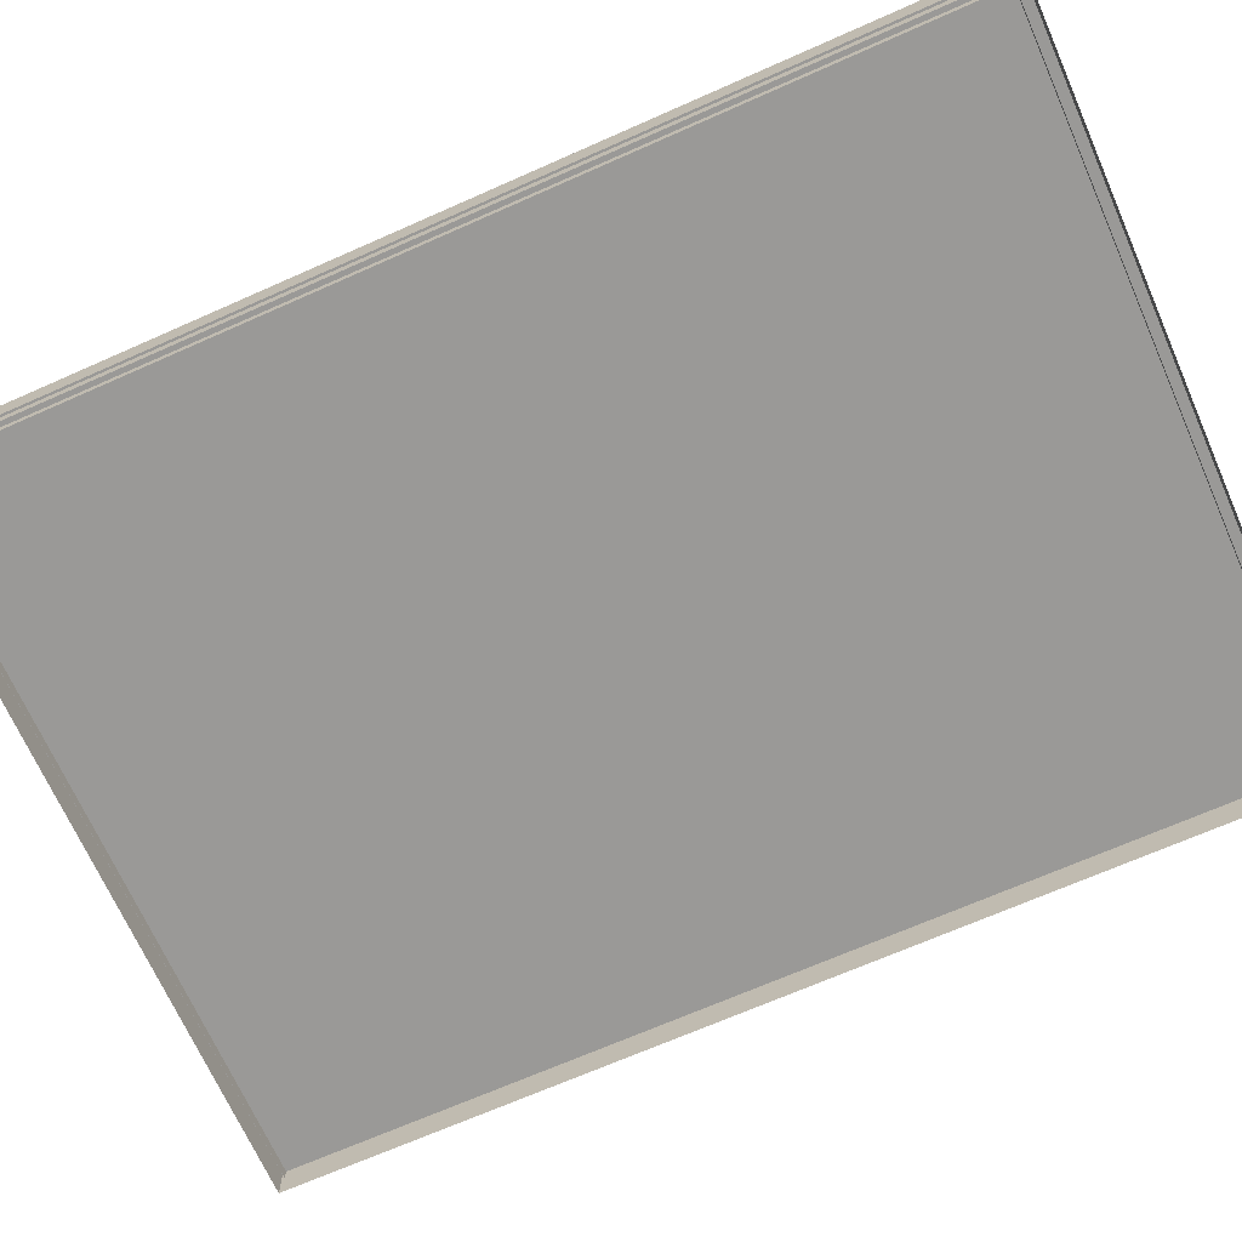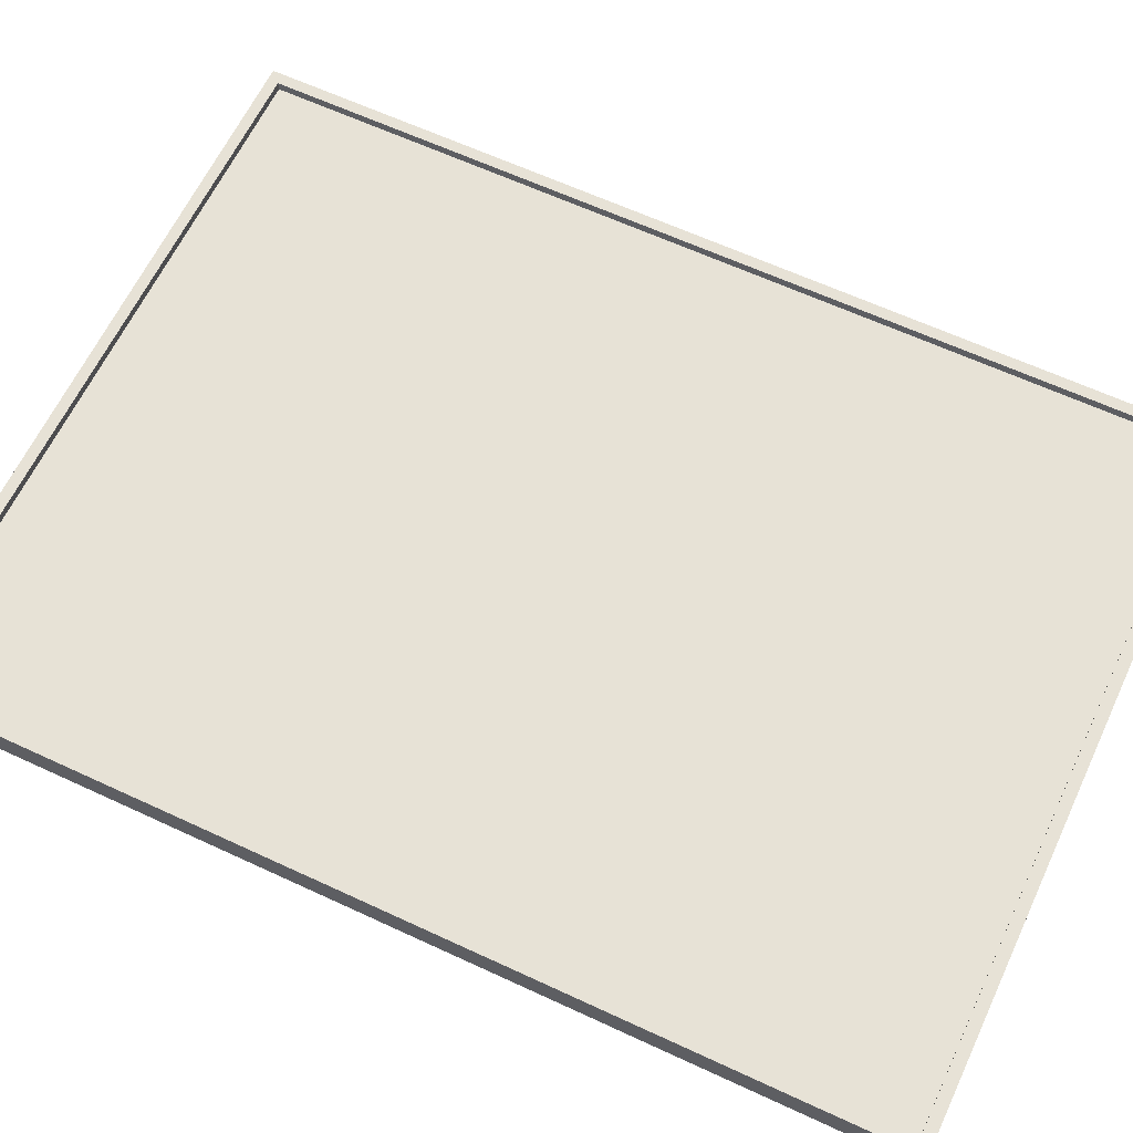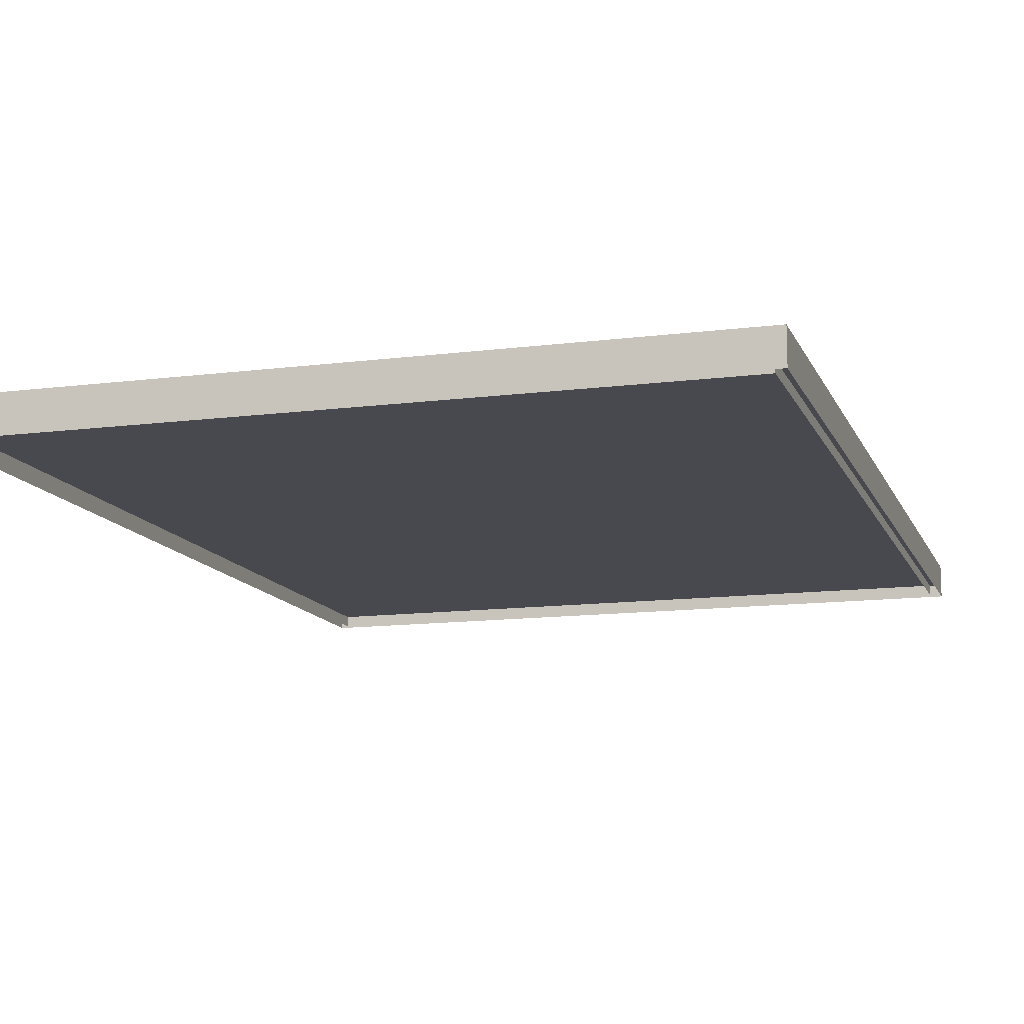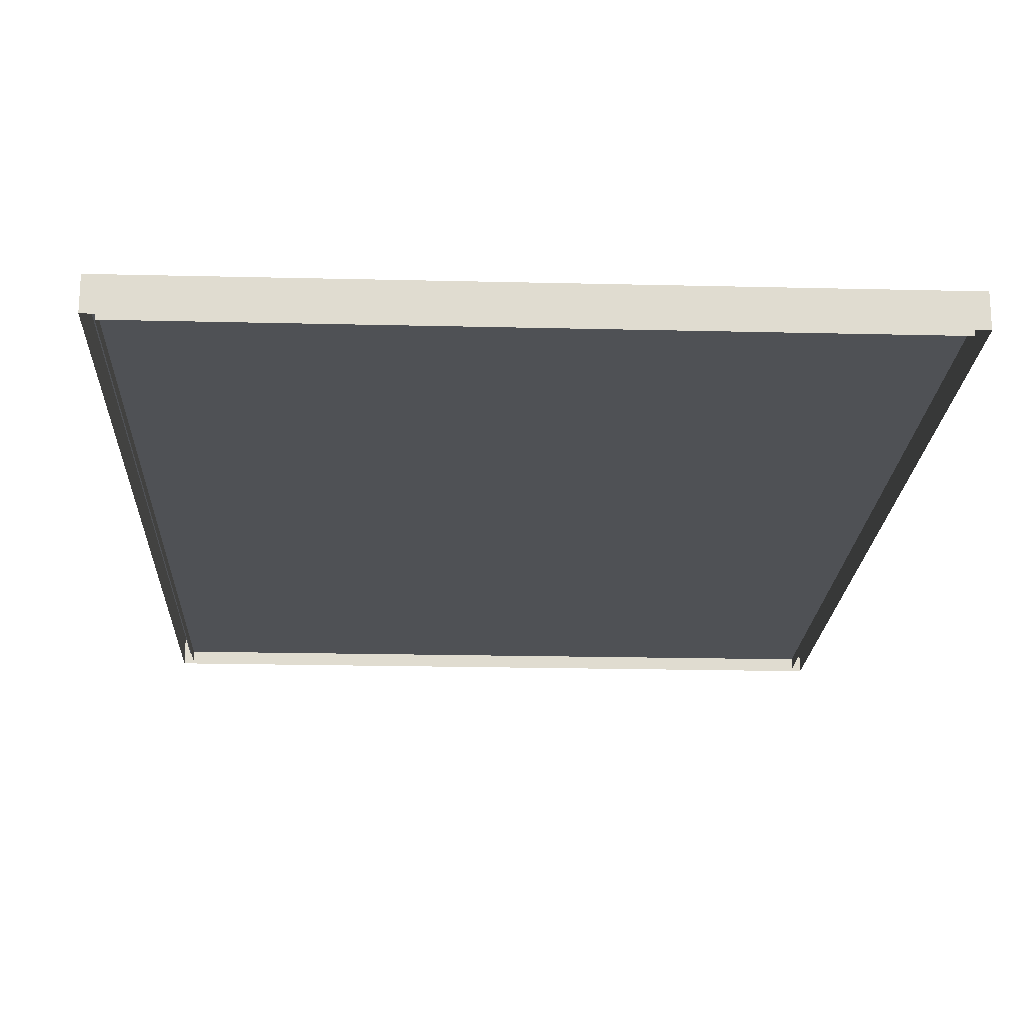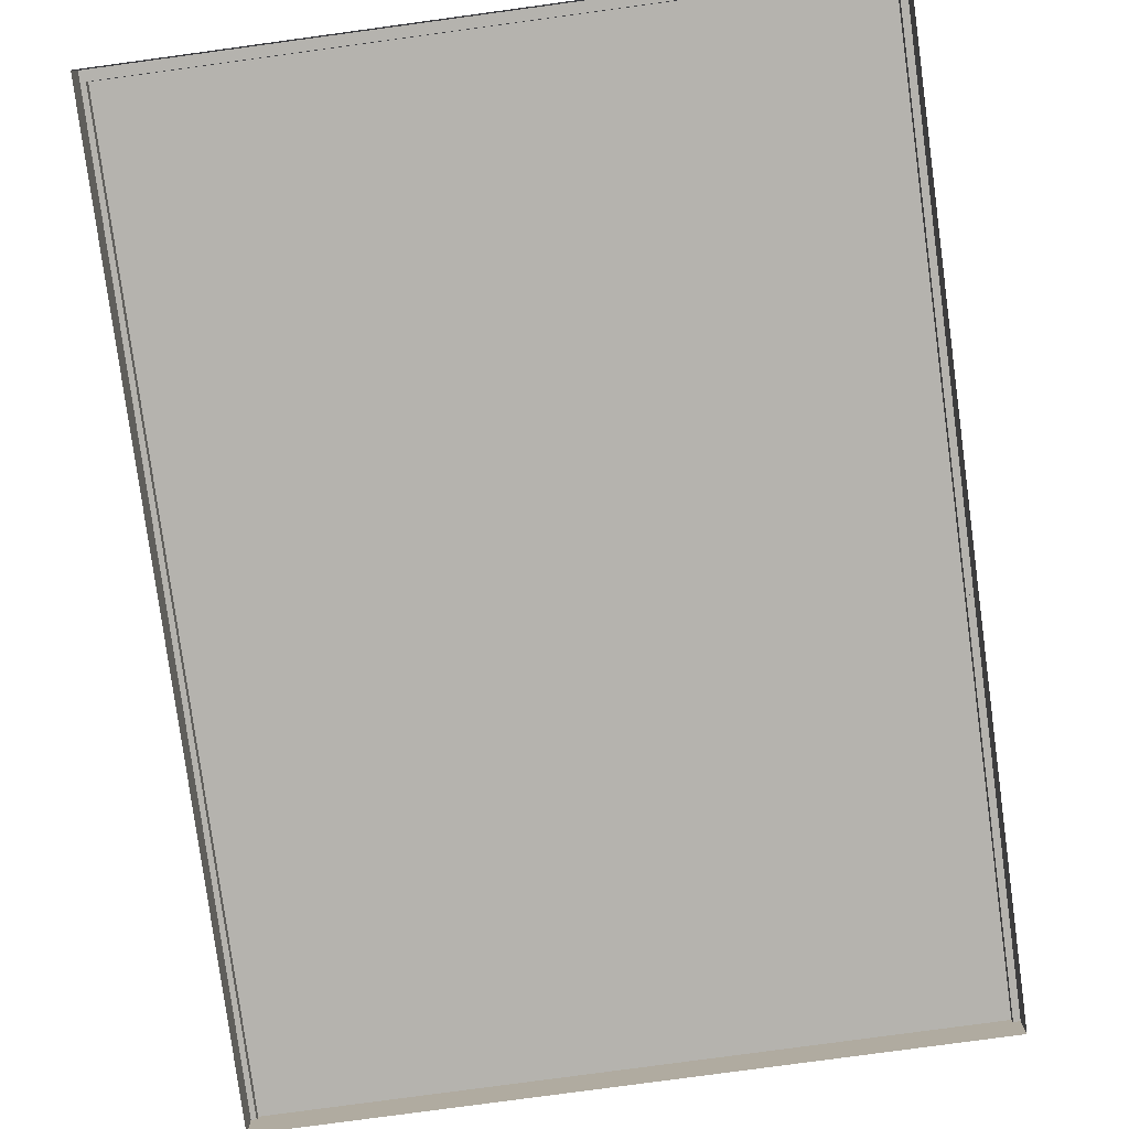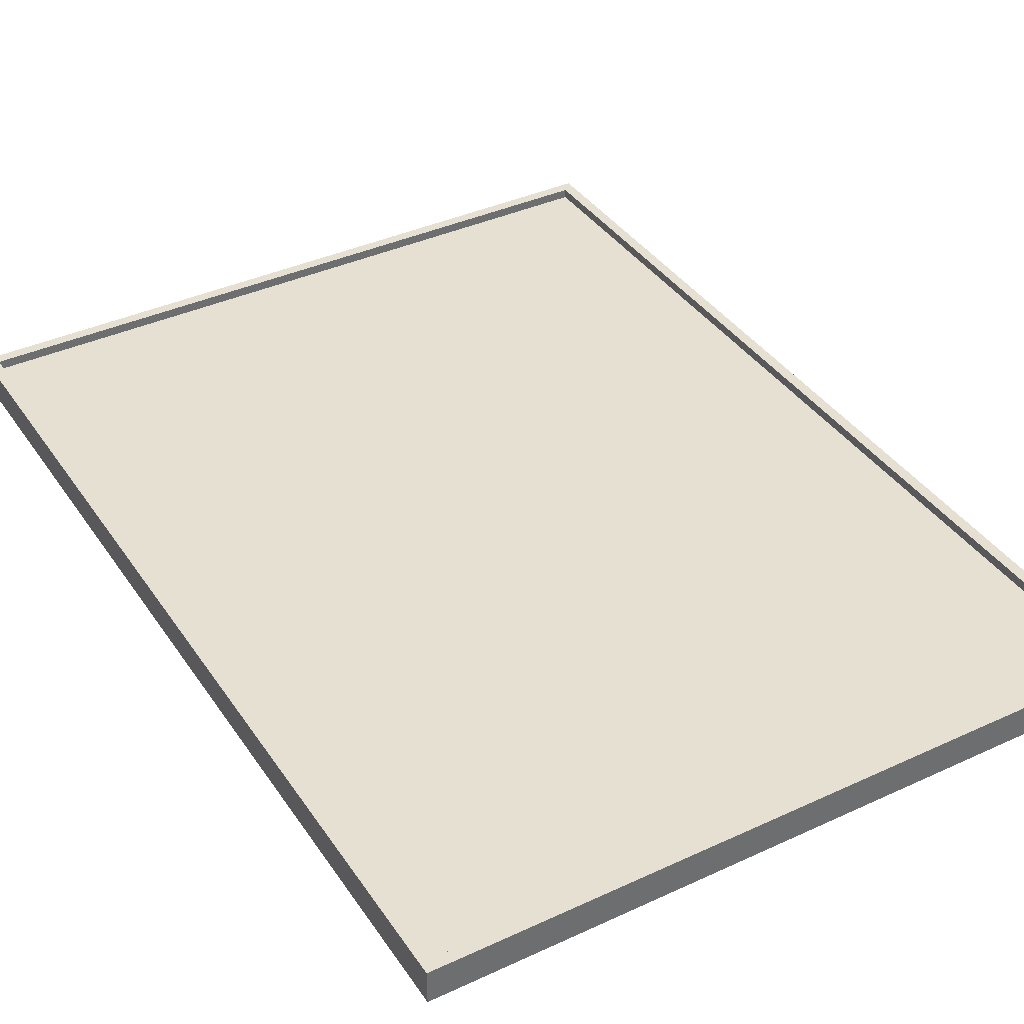
<metadata>
{"format":"obj","ext":"obj","renderer":"f3d","projection":"perspective","resolution":1024,"background":"white","views":[{"elev":-69.0,"azim":113.9,"up":"+Z"},{"elev":63.0,"azim":-64.8,"up":"+Z"},{"elev":-12.6,"azim":16.7,"up":"+Z"},{"elev":-20.0,"azim":177.5,"up":"+Z"},{"elev":-79.9,"azim":7.7,"up":"+Z"},{"elev":38.4,"azim":149.7,"up":"+Z"}]}
</metadata>
<code>
v  -0.3462 1.702 -3.736
v  -0.3462 1.702 -3.749
v  0.3458 1.702 -3.749
v  0.3458 1.702 -3.735
v  -0.3462 2.639 -3.736
v  0.3458 2.639 -3.735
v  0.3458 2.639 -3.749
v  -0.3462 2.639 -3.749
v  -0.3443 2.636 -3.726
v  0.3413 2.636 -3.726
v  0.3524 2.647 -3.726
v  -0.3554 2.647 -3.726
v  -0.3443 2.636 -3.76
v  0.3413 2.636 -3.76
v  0.3524 2.647 -3.76
v  -0.3554 2.647 -3.76
v  -0.3443 1.706 -3.726
v  -0.3554 1.695 -3.726
v  -0.3443 1.706 -3.76
v  -0.3554 1.695 -3.76
v  0.3413 1.706 -3.726
v  0.3524 1.695 -3.726
v  0.3413 1.706 -3.76
v  0.3524 1.695 -3.76
g picture_wall
f 1 2 3 4
f 5 6 7 8
f 1 4 6 5
f 4 3 7 6
f 3 2 8 7
f 2 1 5 8
f 9 10 11 12
f 13 14 10 9
f 12 11 15 16
f 17 9 12 18
f 19 13 9 17
f 18 12 16 20
f 21 17 18 22
f 23 19 17 21
f 22 18 20 24
f 10 21 22 11
f 14 23 21 10
f 11 22 24 15

</code>
